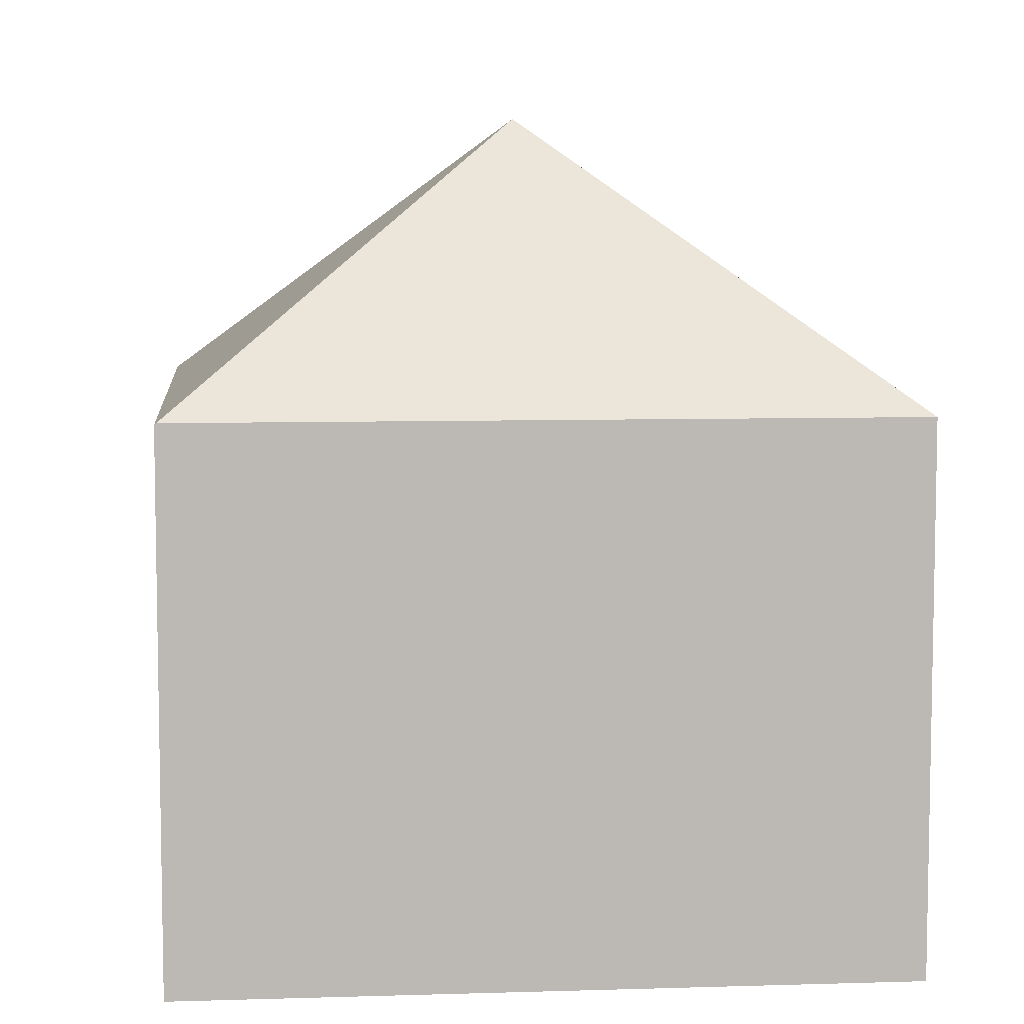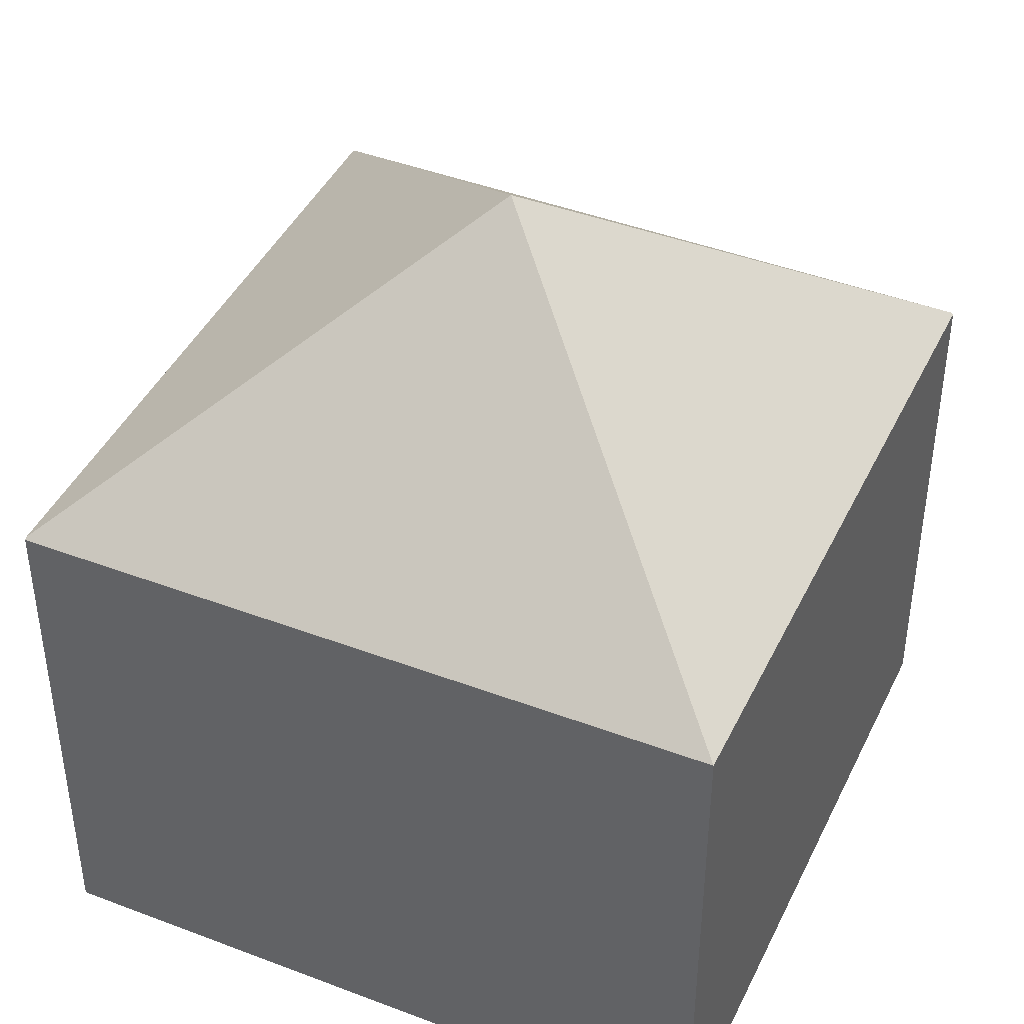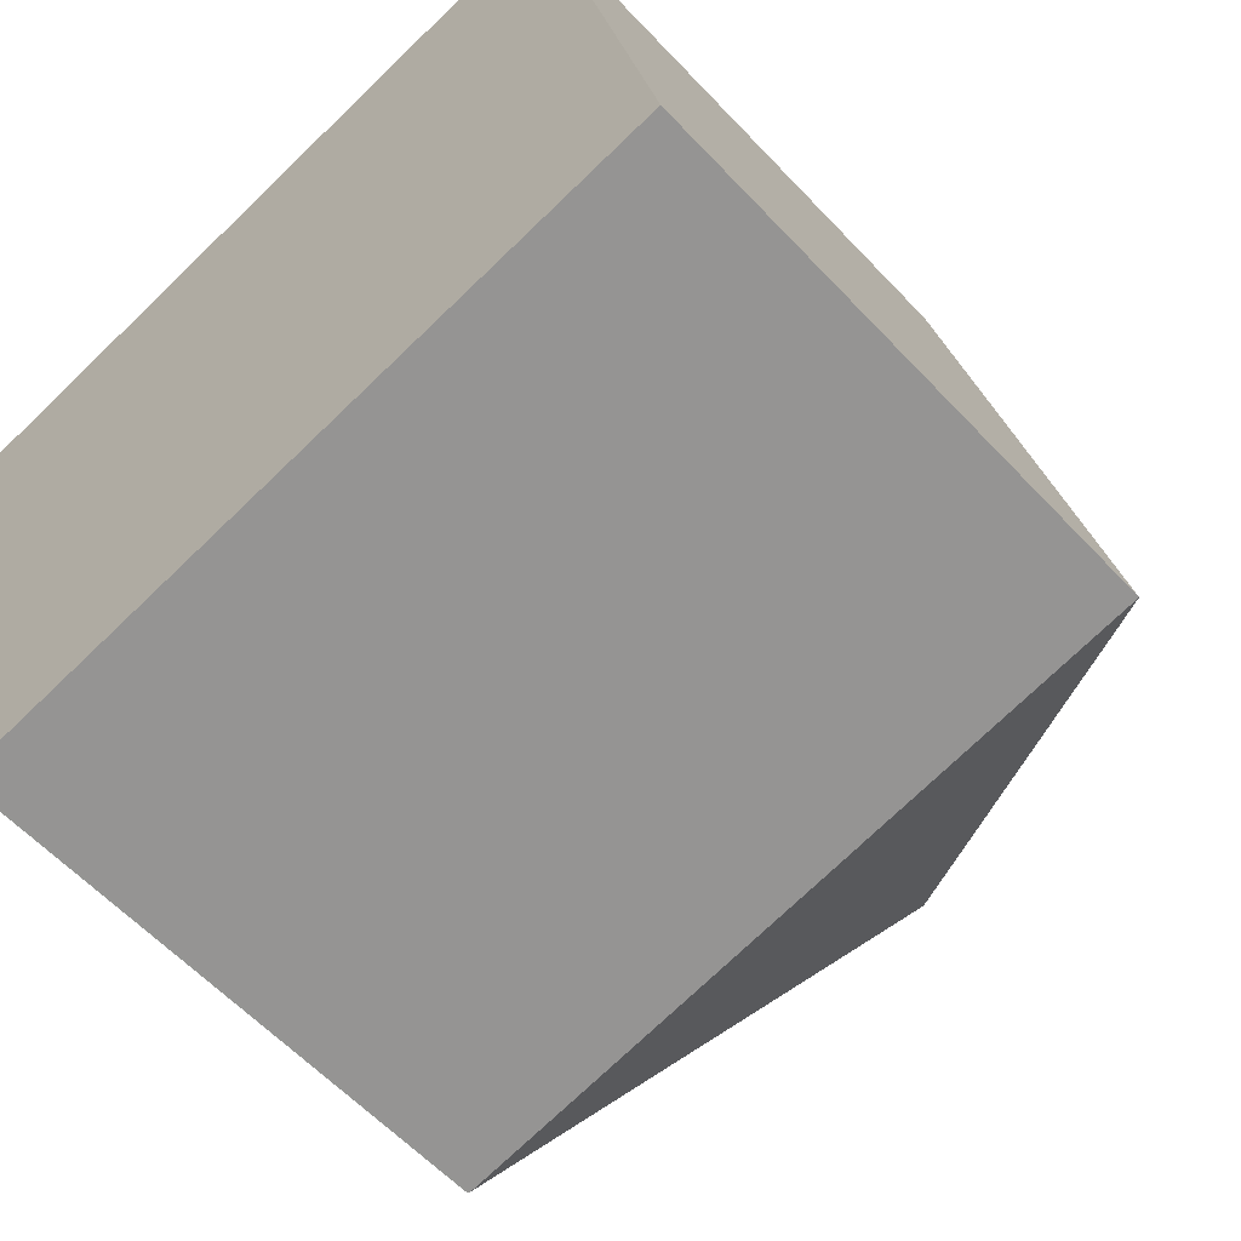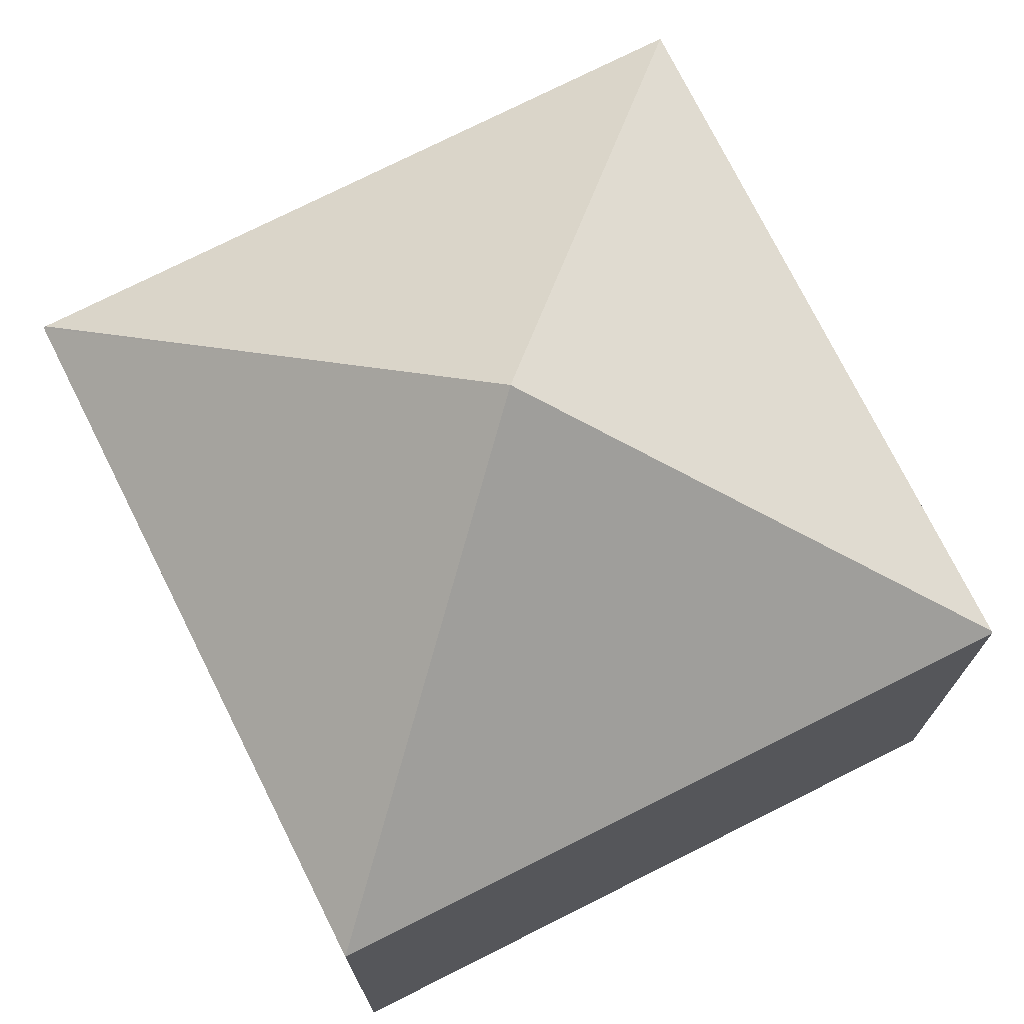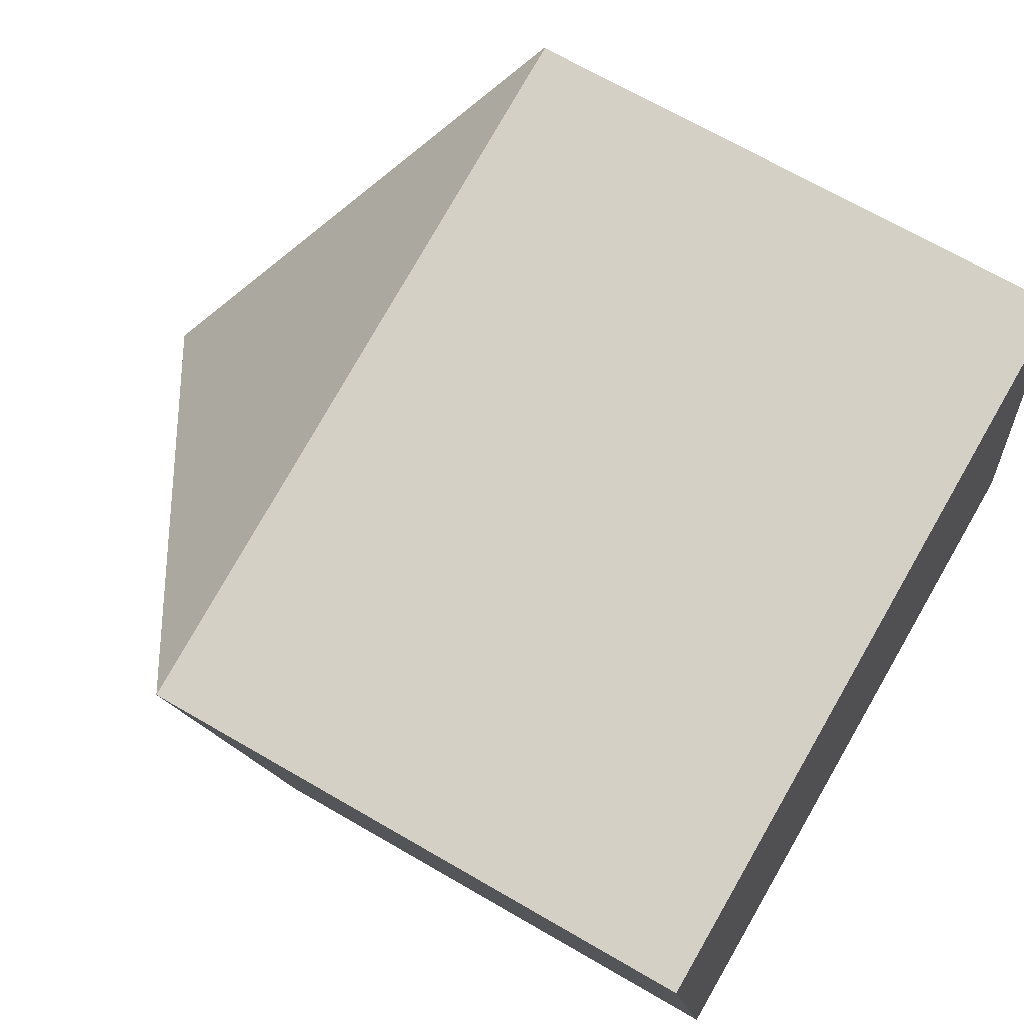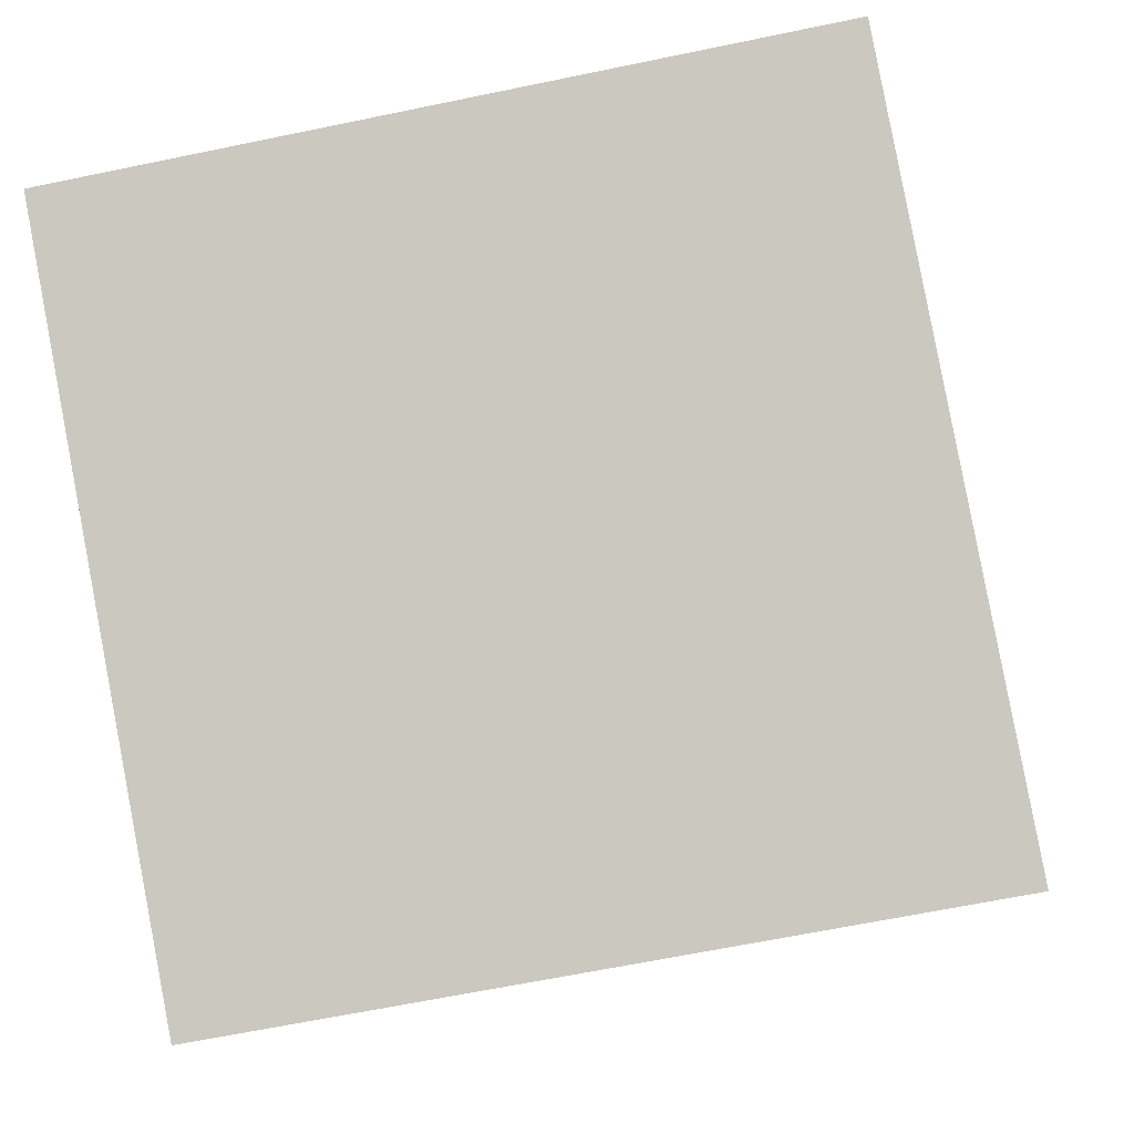
<metadata>
{"format":"obj","ext":"obj","renderer":"f3d","projection":"perspective","resolution":1024,"background":"white","views":[{"elev":7.2,"azim":74.0,"up":"+Y"},{"elev":42.7,"azim":-76.2,"up":"+Y"},{"elev":-59.9,"azim":42.8,"up":"+Z"},{"elev":73.7,"azim":-37.2,"up":"+Y"},{"elev":68.1,"azim":-59.7,"up":"+Z"},{"elev":-4.3,"azim":4.9,"up":"+Z"}]}
</metadata>
<code>
v  9.524 7.348 1.746
v  0 7.367 4.511e-16
v  9.519 7.328 1.771
v  5.677 11.17 -3.92
v  11.38 7.348 -7.871
v  1.829 7.348 -9.586
v  1.796 7.321 -9.592
v  0 0 0
v  1.796 5.873e-16 -9.592
v  9.519 -1.084e-16 1.771
v  11.38 4.82e-16 -7.871
v  9.524 -1.069e-16 1.746
v  1.829 5.87e-16 -9.586
g defaultobject
f 1 2 3
f 2 1 4
f 4 1 5
f 4 5 6
f 7 4 6
f 4 7 2
f 7 8 2
f 8 7 9
f 8 3 2
f 3 8 10
f 3 5 1
f 5 3 10
f 5 10 11
f 11 10 12
f 11 6 5
f 6 11 13
f 6 13 7
f 7 13 9
f 9 10 8
f 10 9 13
f 10 13 11
f 10 11 12

</code>
